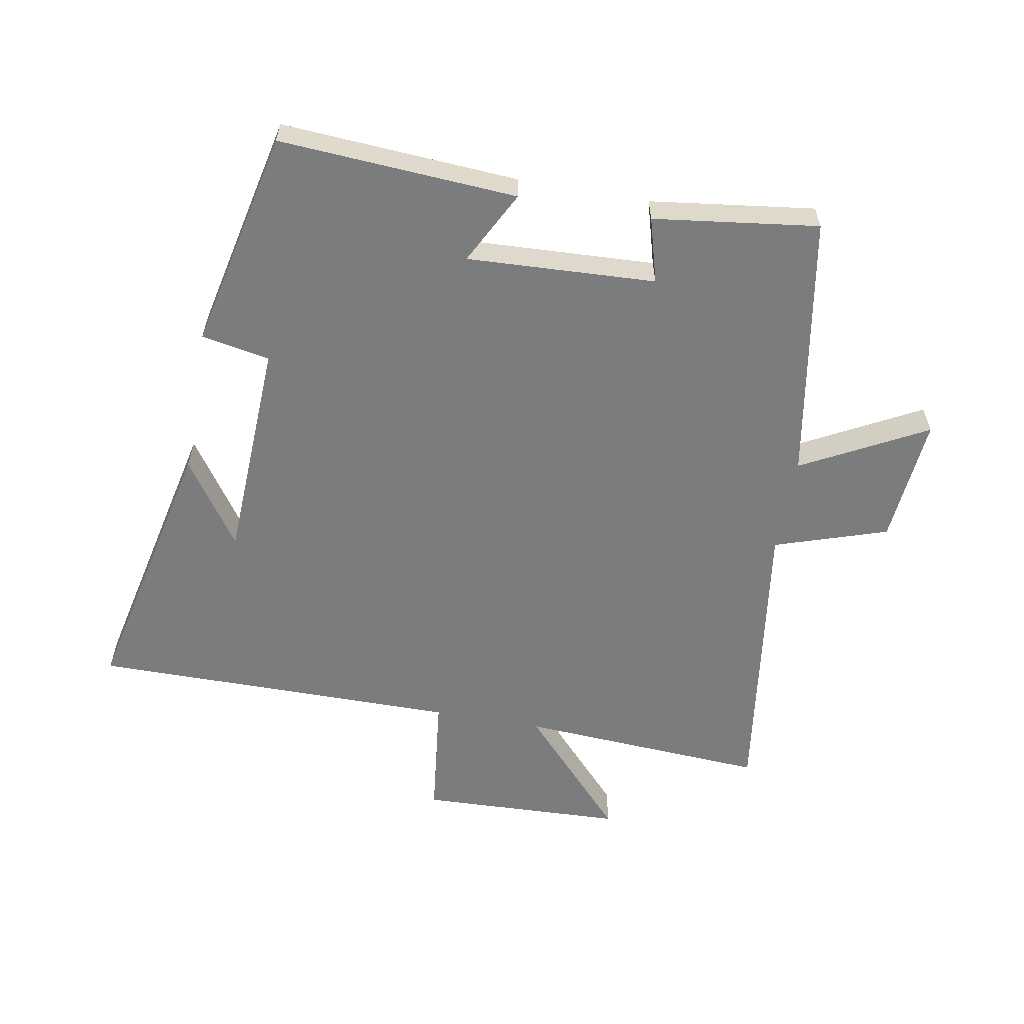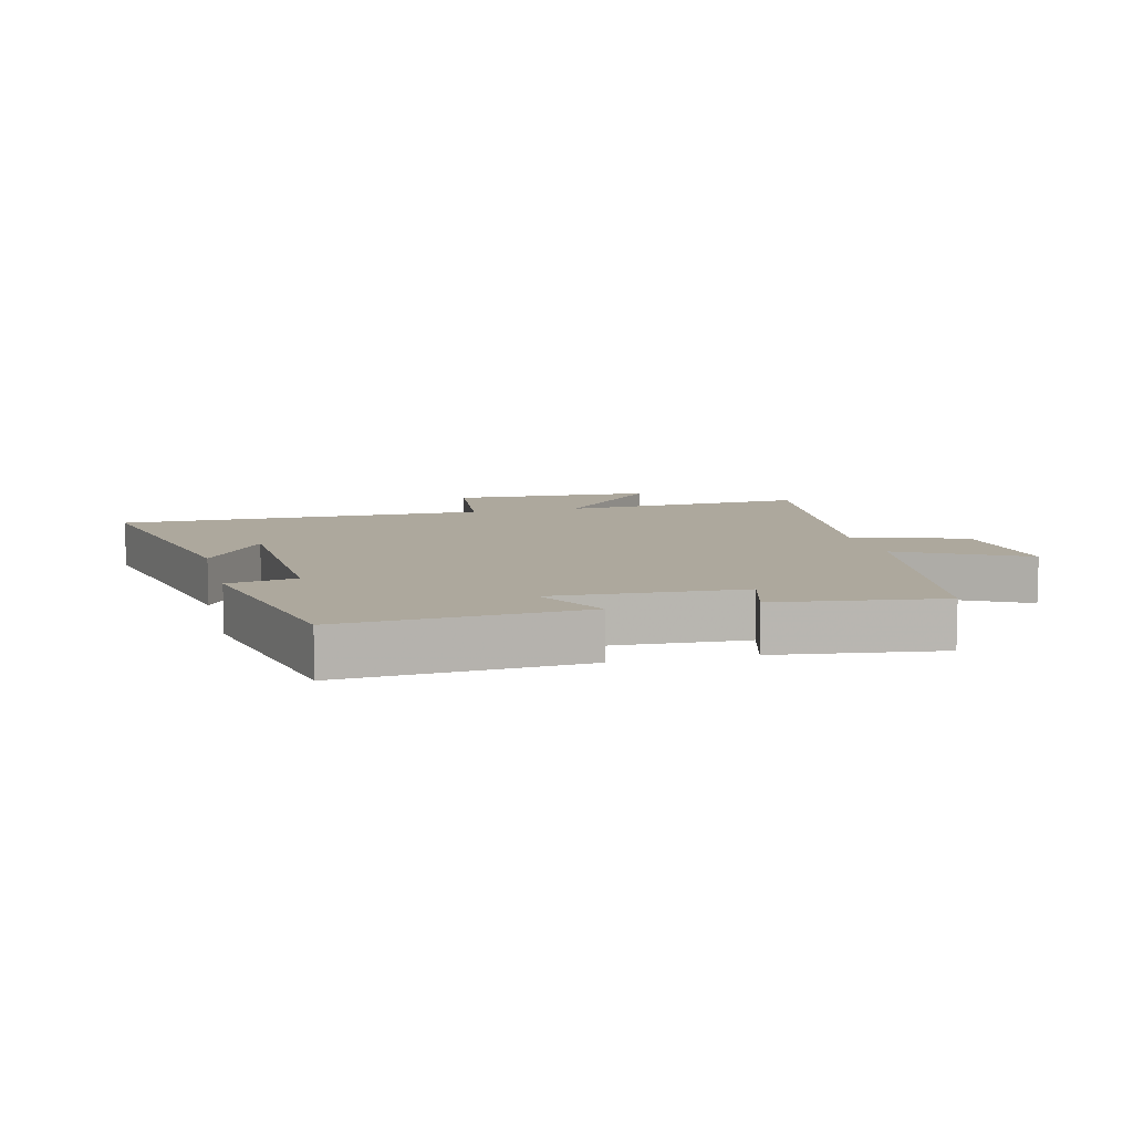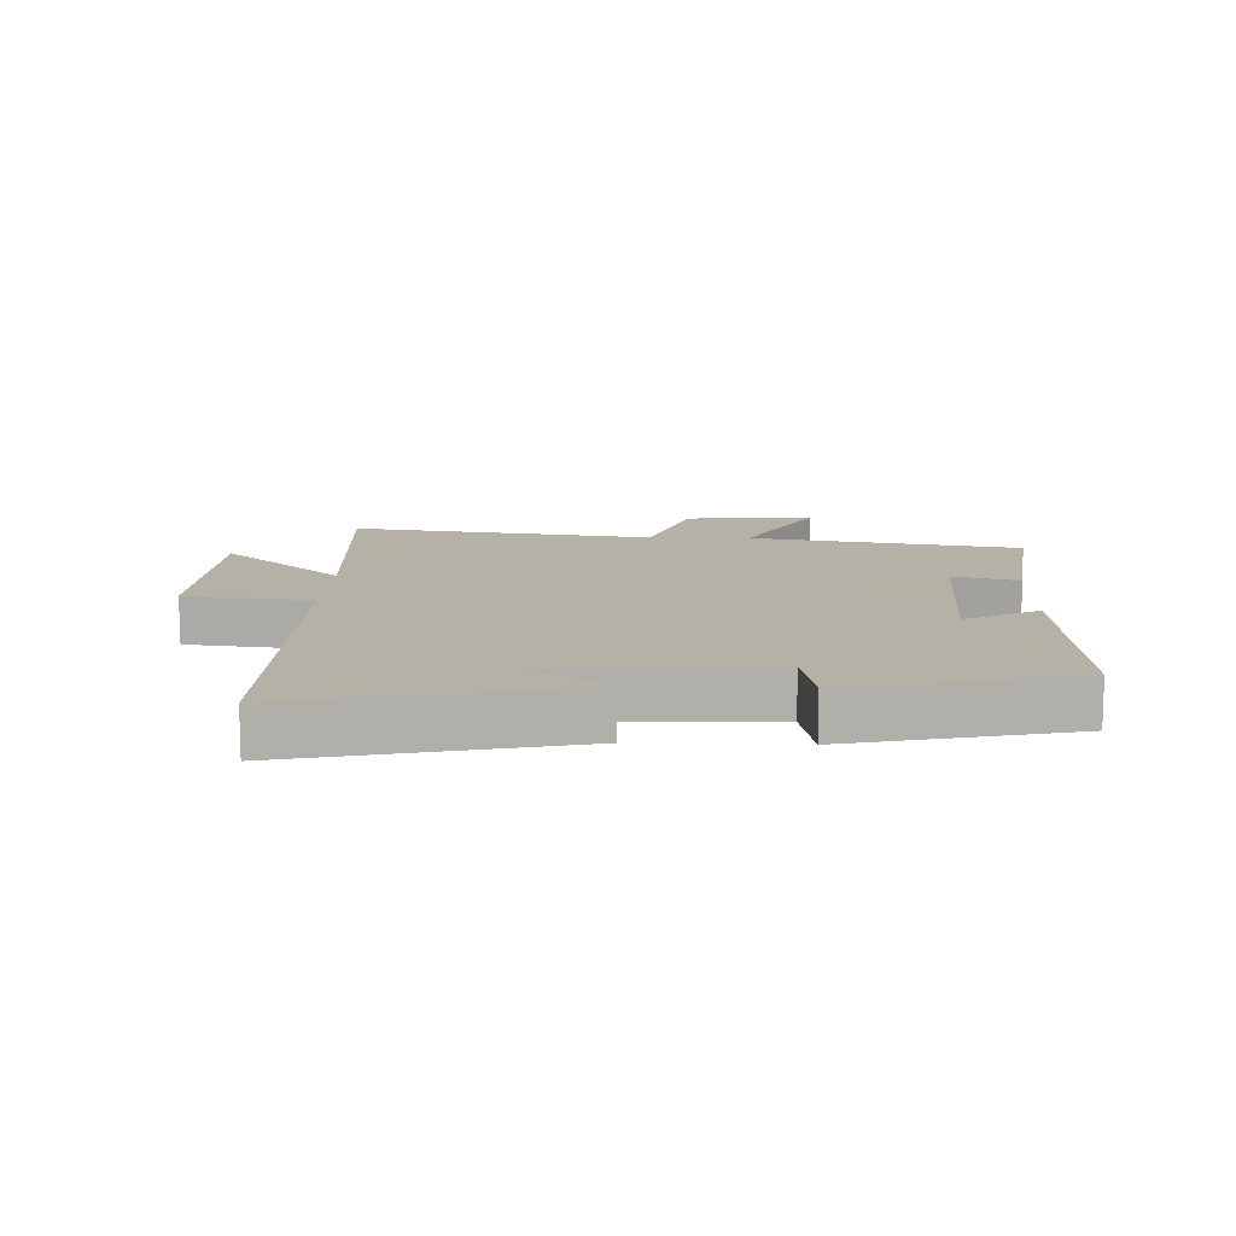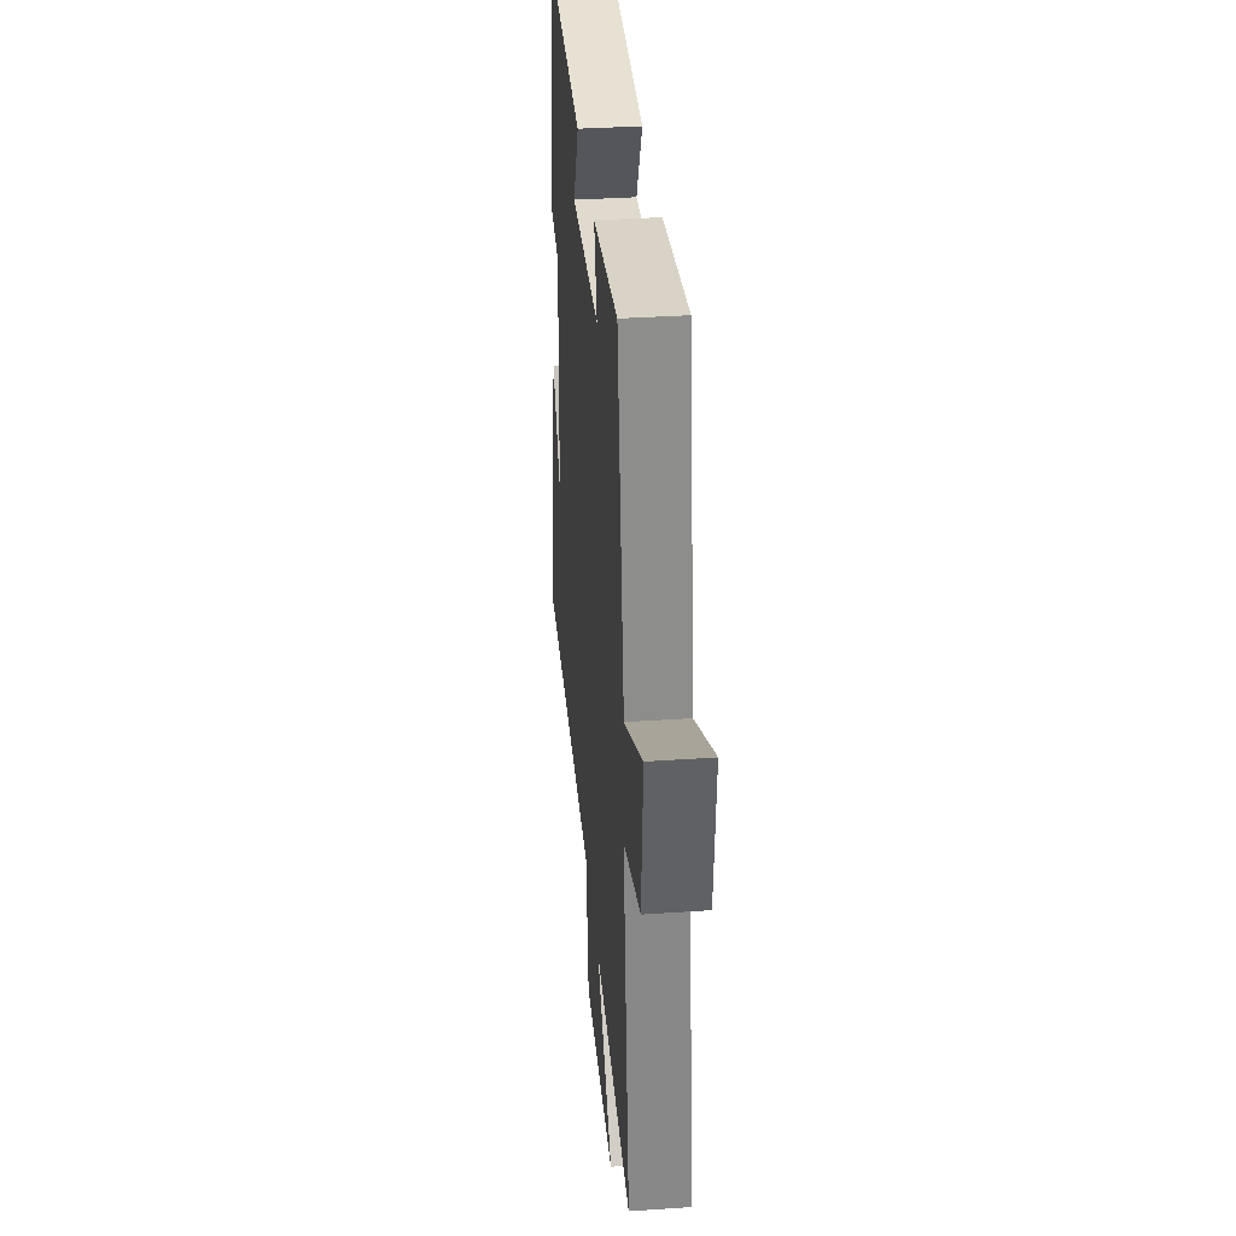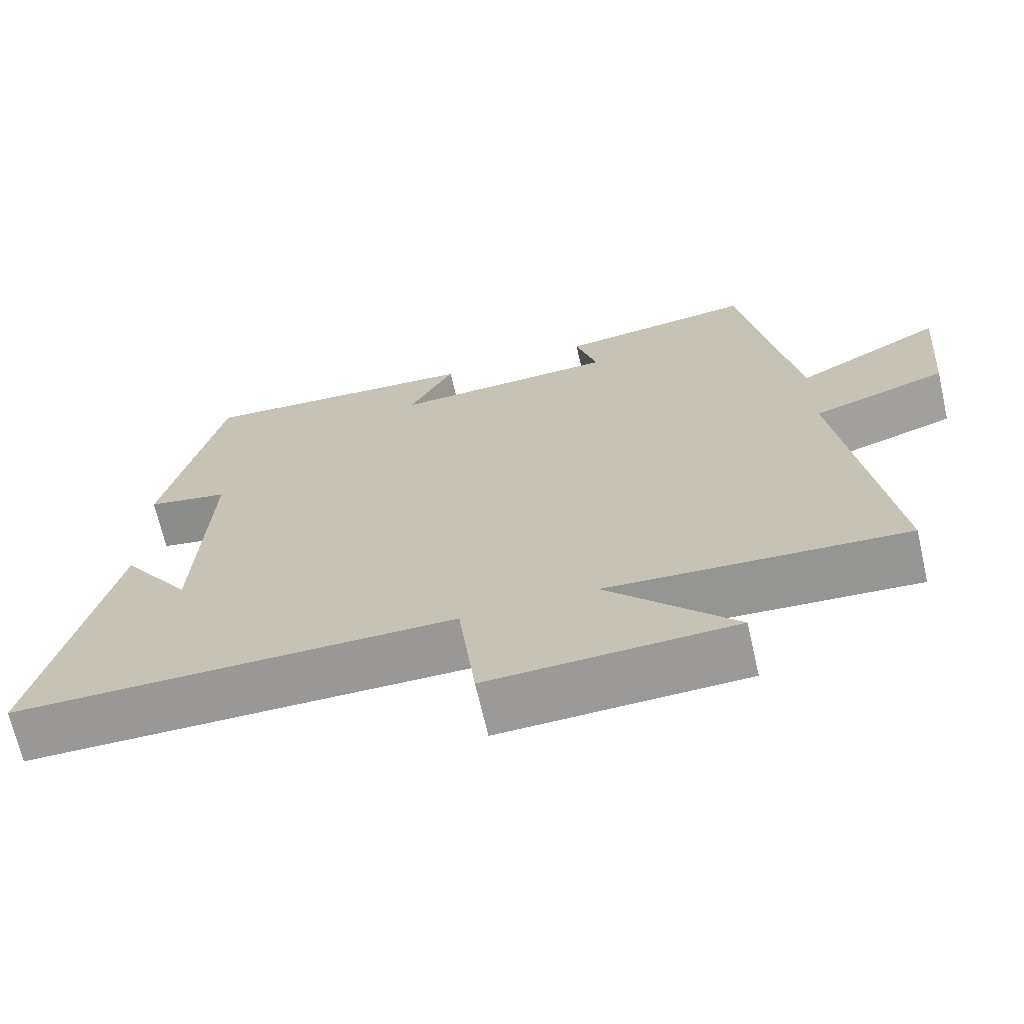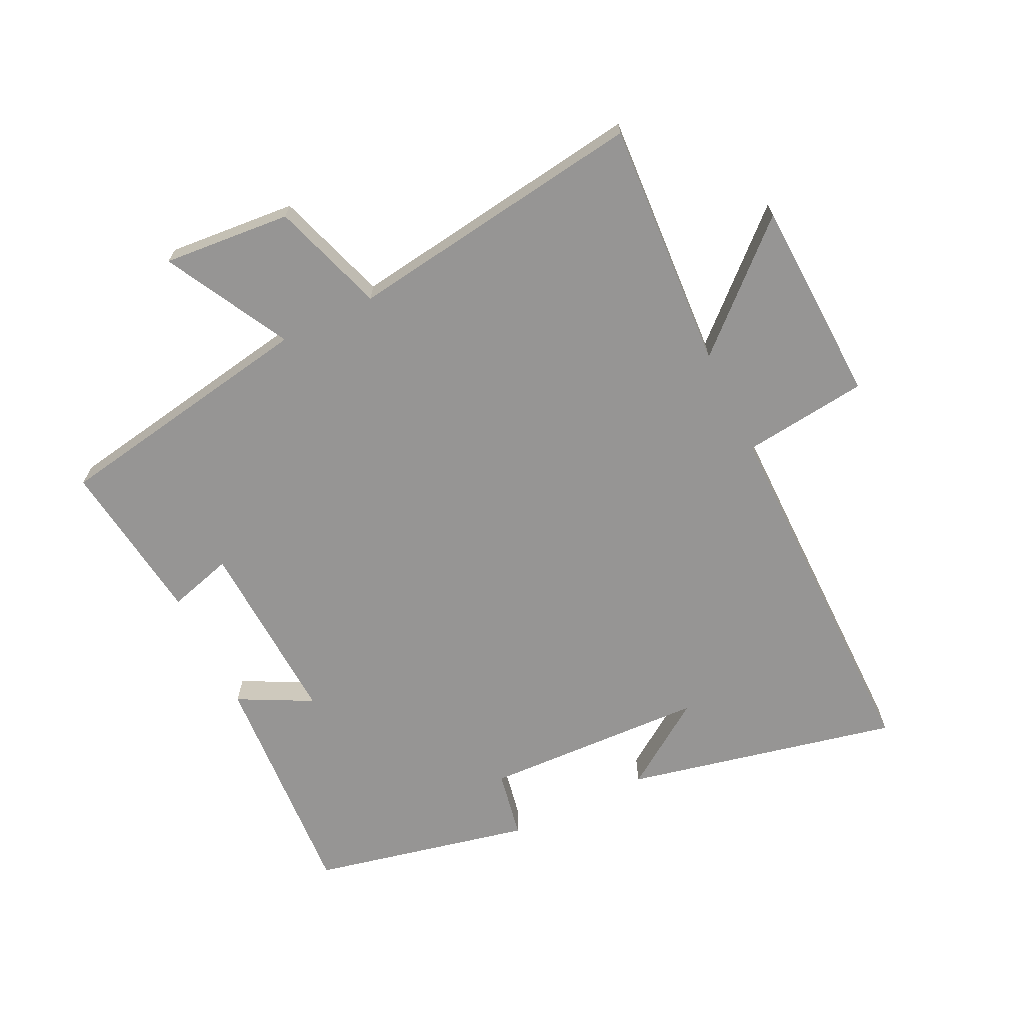
<metadata>
{"format":"obj","ext":"obj","renderer":"f3d","projection":"perspective","resolution":1024,"background":"white","views":[{"elev":-58.7,"azim":-10.1,"up":"+Y"},{"elev":8.7,"azim":-14.0,"up":"+Y"},{"elev":12.1,"azim":-88.0,"up":"+Y"},{"elev":35.5,"azim":84.8,"up":"+Z"},{"elev":-68.6,"azim":12.9,"up":"+Z"},{"elev":-67.6,"azim":116.1,"up":"+Y"}]}
</metadata>
<code>
v -0.597 0.07 -0.5
v -0.5 0.07 -0.065
v -0.407 0.07 -0.202
v -0.391 0.07 0.154
v -0.5 0.07 0.175
v -0.422 0.07 0.525
v -0.044 0.07 0.5
v -0.105 0.07 0.383
v 0.195 0.07 0.397
v 0.166 0.07 0.5
v 0.428 0.07 0.534
v 0.5 0.07 0.11
v 0.698 0.07 0.215
v 0.68 0.07 0.011
v 0.5 0.07 -0.048
v 0.566 0.07 -0.525
v 0.169 0.07 -0.5
v 0.34 0.07 -0.688
v 0.014 0.07 -0.7
v -0.009 0.07 -0.5
v -0.597 0 -0.5
v -0.5 0 -0.065
v -0.407 0 -0.202
v -0.391 0 0.154
v -0.5 0 0.175
v -0.422 0 0.525
v -0.044 0 0.5
v -0.105 0 0.383
v 0.195 0 0.397
v 0.166 0 0.5
v 0.428 0 0.534
v 0.5 0 0.11
v 0.698 0 0.215
v 0.68 0 0.011
v 0.5 0 -0.048
v 0.566 0 -0.525
v 0.169 0 -0.5
v 0.34 0 -0.688
v 0.014 0 -0.7
v -0.009 0 -0.5
f 17 18 19 20
f 15 16 17
f 15 17 20
f 12 13 14 15
f 11 12 15
f 10 11 15
f 9 10 15
f 8 9 15 20
f 6 7 8
f 5 6 8
f 4 5 8
f 3 4 8 20
f 1 2 3
f 1 3 20
f 40 39 38 37
f 37 36 35
f 40 37 35
f 35 34 33 32
f 35 32 31
f 35 31 30
f 35 30 29
f 40 35 29 28
f 28 27 26
f 28 26 25
f 28 25 24
f 40 28 24 23
f 23 22 21
f 40 23 21
f 1 21 22 2
f 2 22 23 3
f 3 23 24 4
f 4 24 25 5
f 5 25 26 6
f 6 26 27 7
f 7 27 28 8
f 8 28 29 9
f 9 29 30 10
f 10 30 31 11
f 11 31 32 12
f 12 32 33 13
f 13 33 34 14
f 14 34 35 15
f 15 35 36 16
f 16 36 37 17
f 17 37 38 18
f 18 38 39 19
f 19 39 40 20
f 20 40 21 1

</code>
